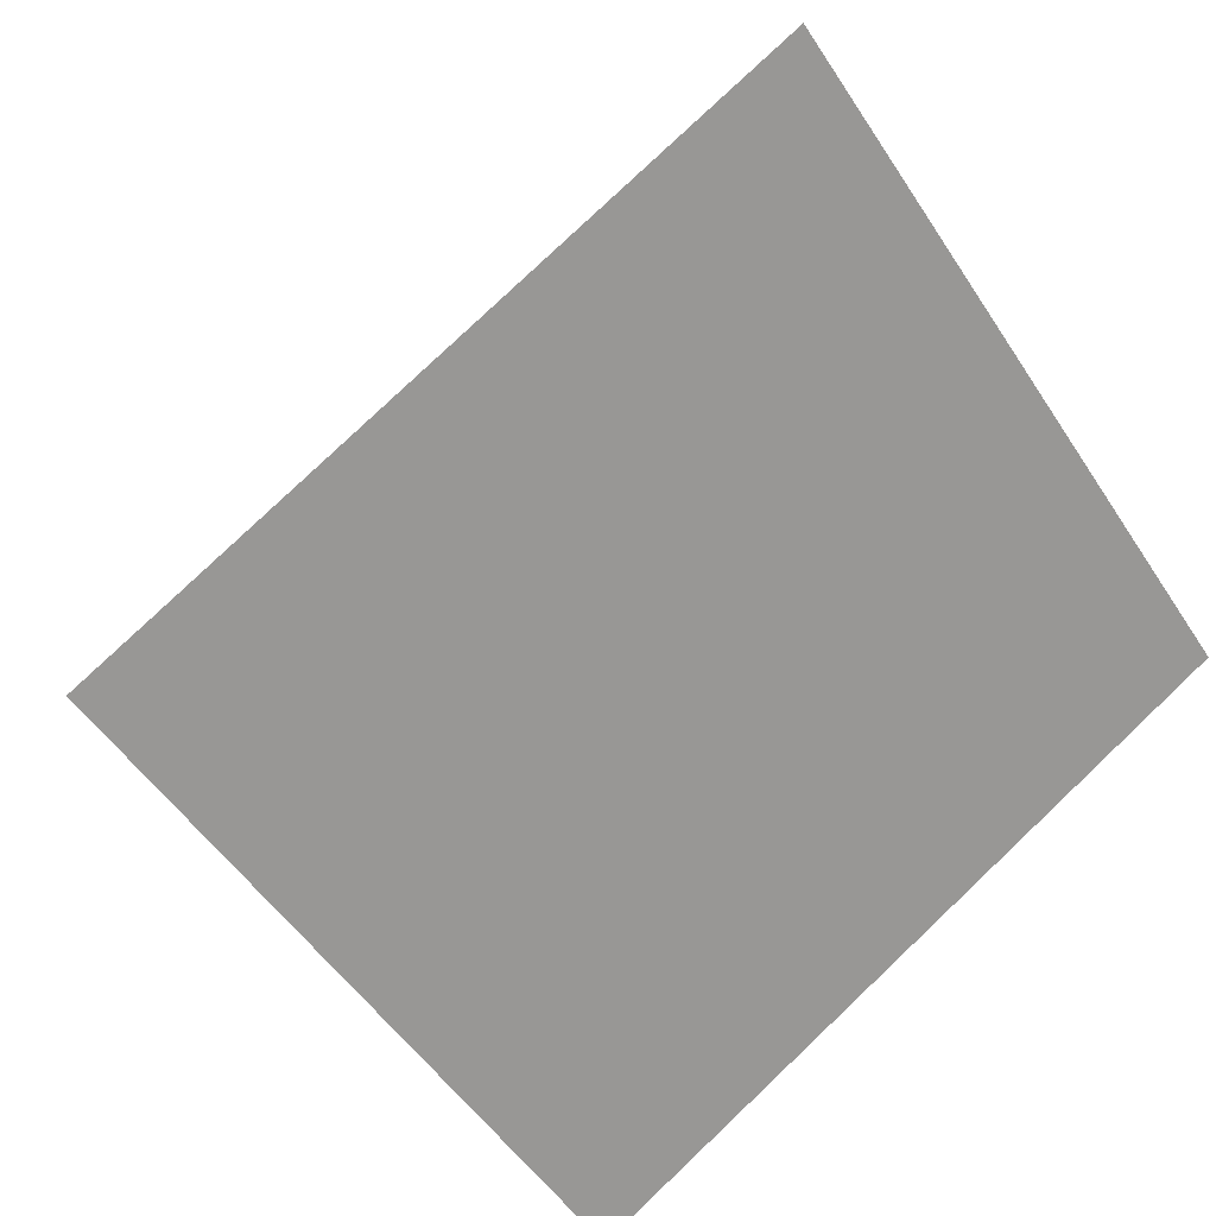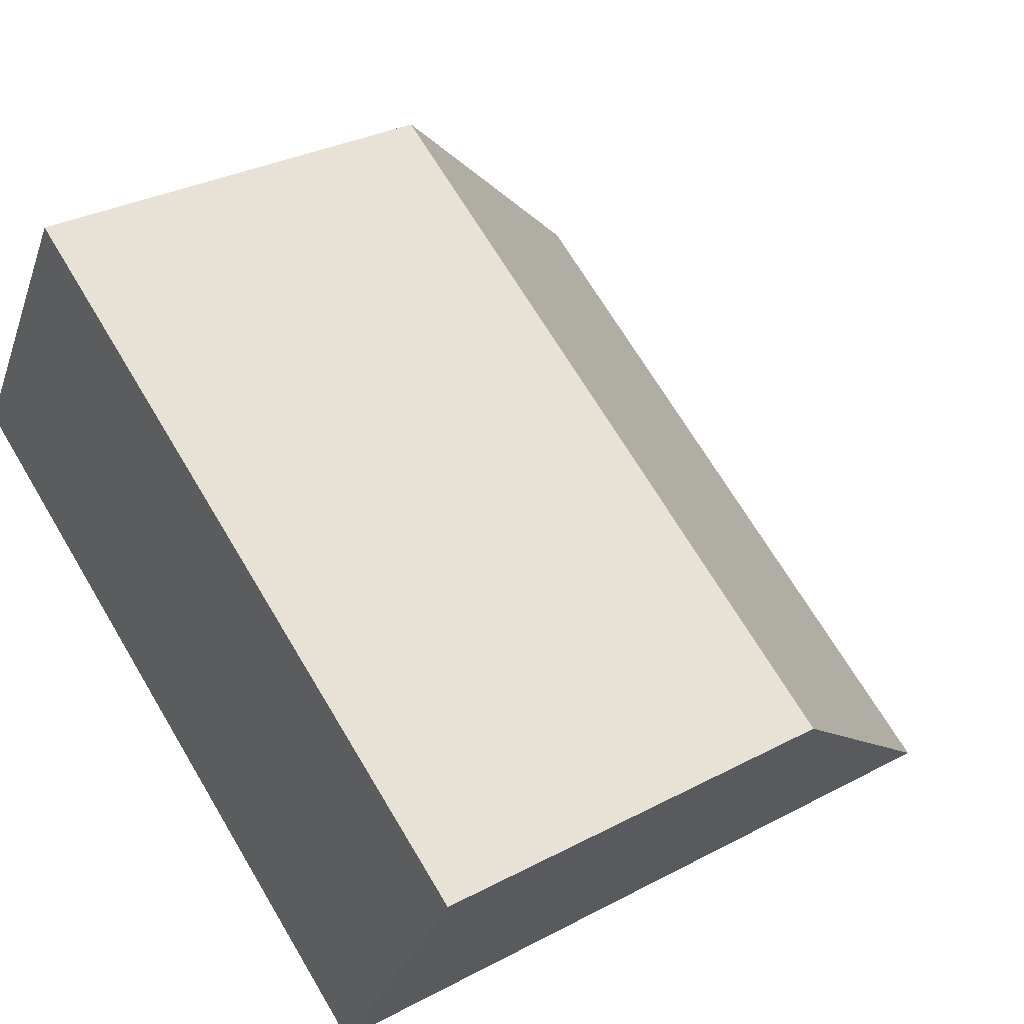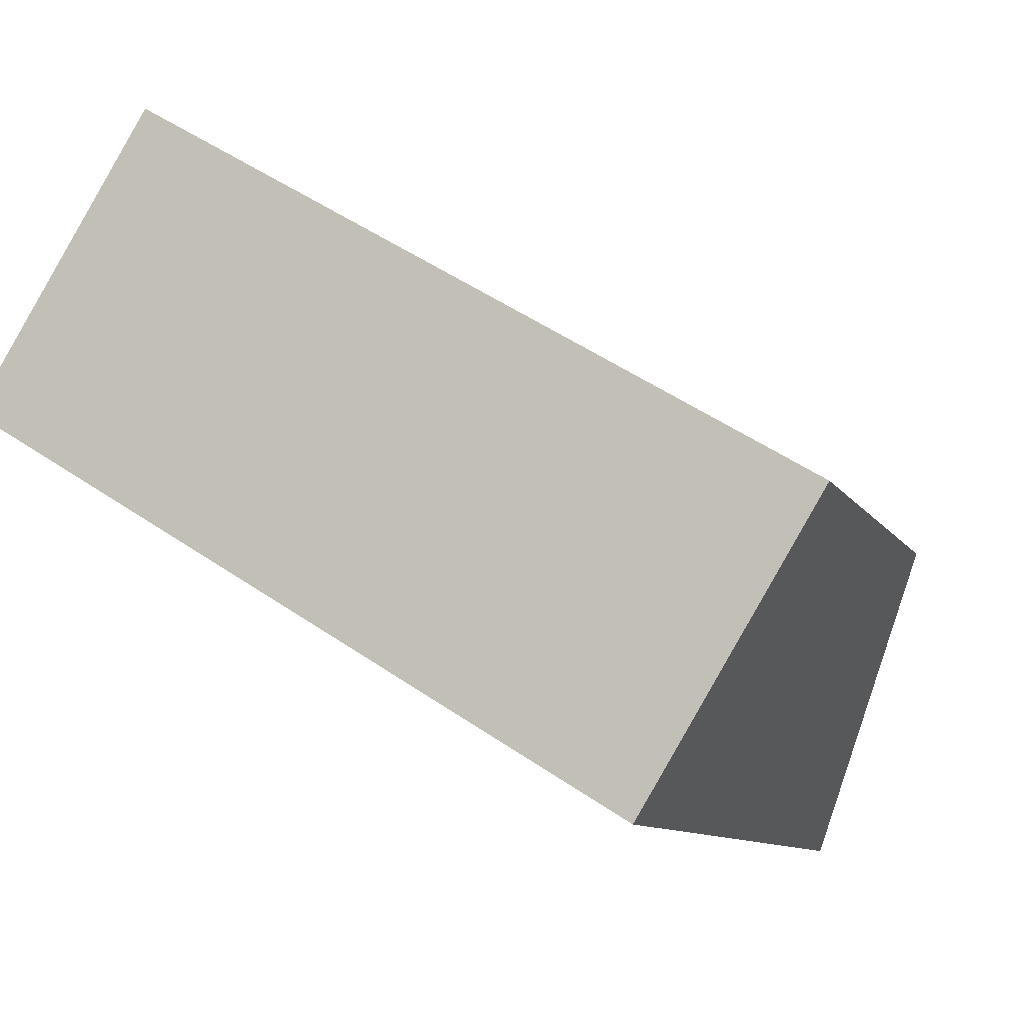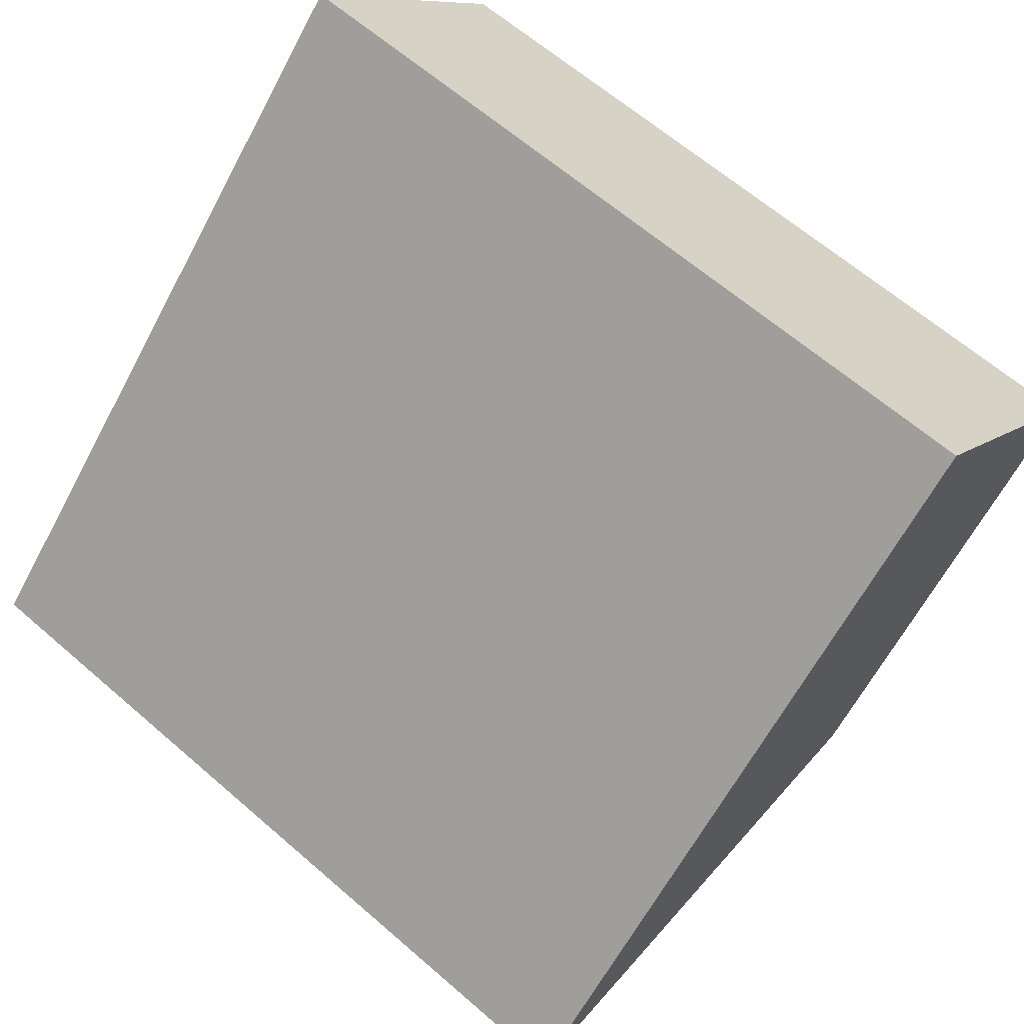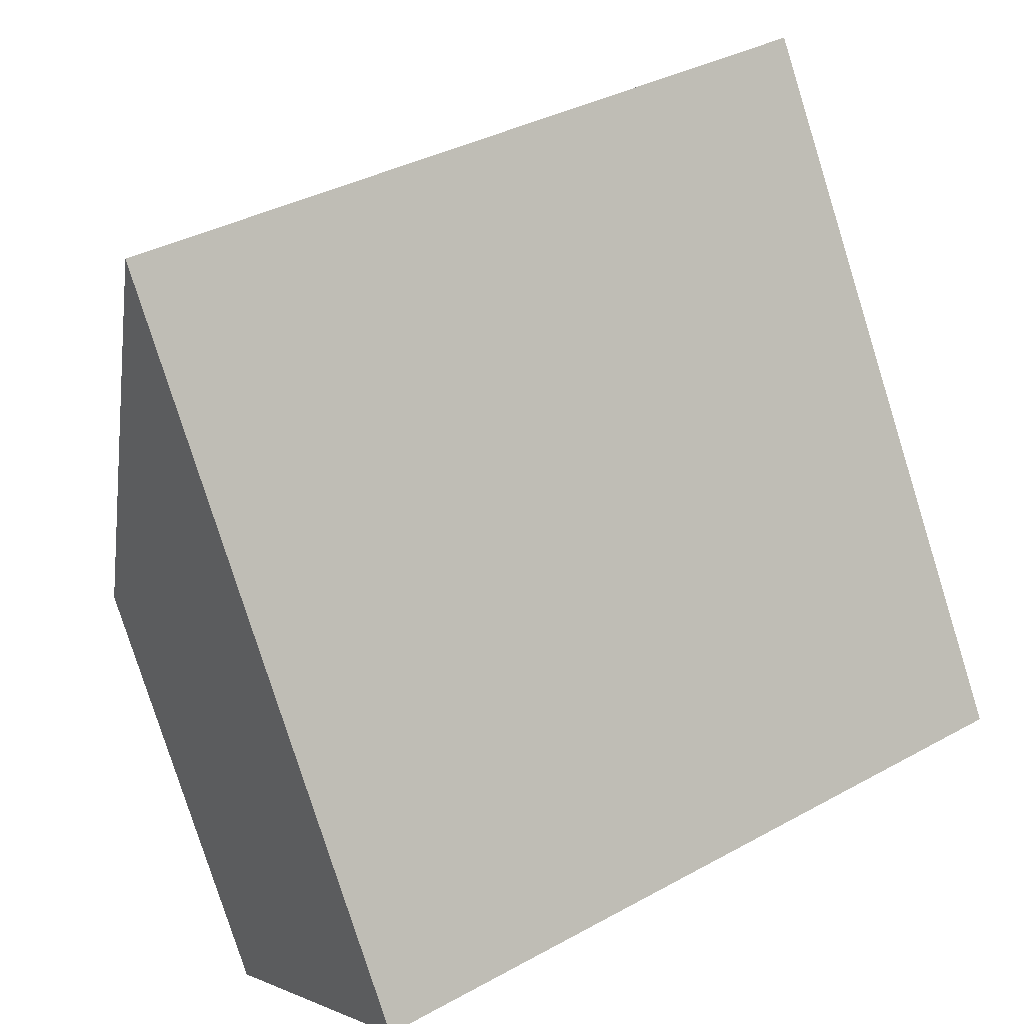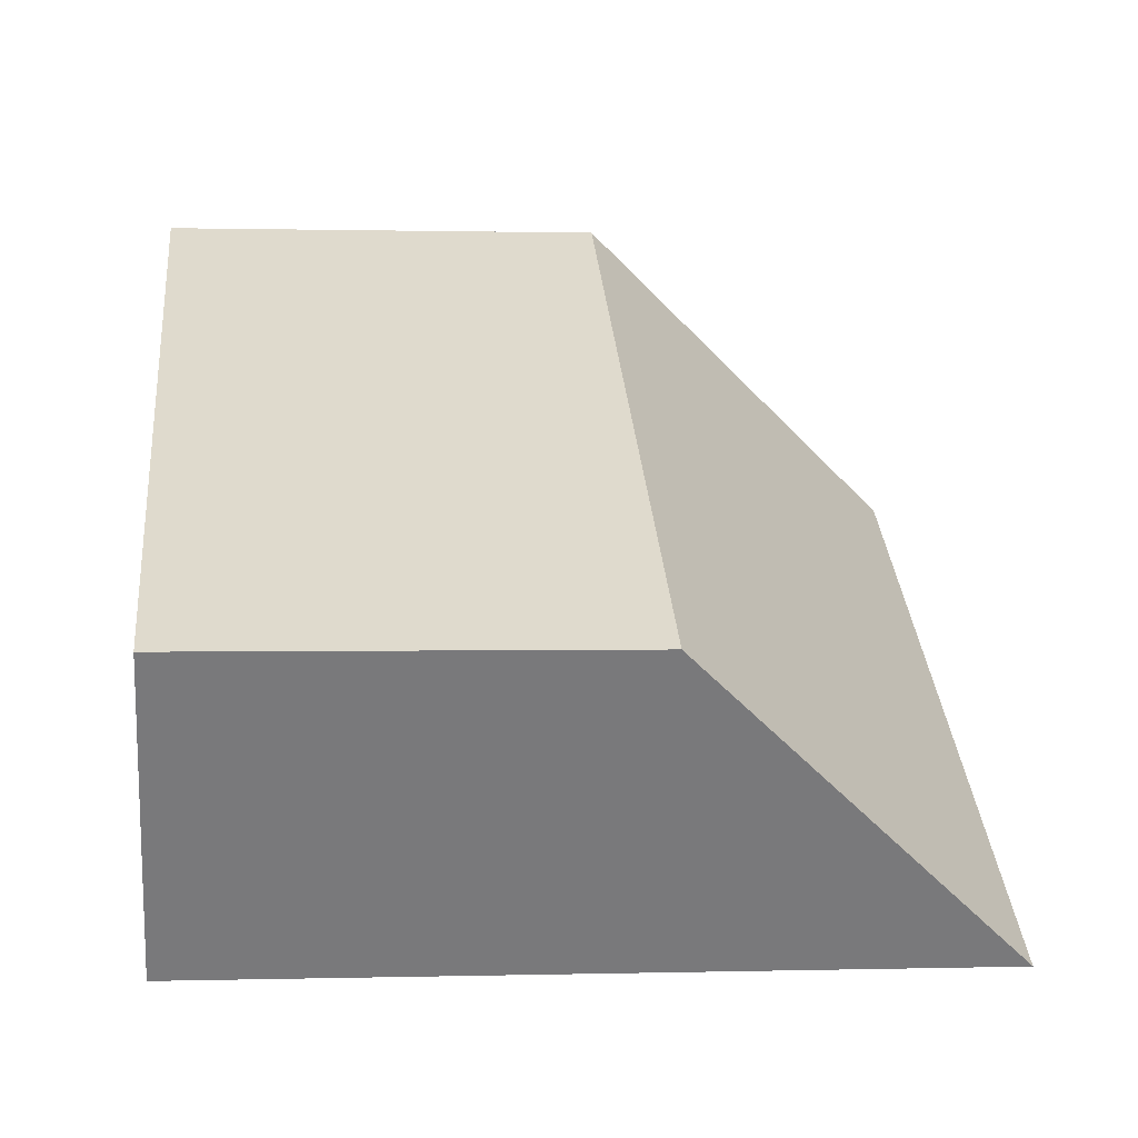
<metadata>
{"format":"obj","ext":"obj","renderer":"f3d","projection":"perspective","resolution":1024,"background":"white","views":[{"elev":-50.4,"azim":-148.3,"up":"+Z"},{"elev":31.3,"azim":53.0,"up":"+Z"},{"elev":-9.7,"azim":19.0,"up":"+Z"},{"elev":-63.8,"azim":-28.1,"up":"+Z"},{"elev":-79.4,"azim":-162.6,"up":"+Z"},{"elev":0.8,"azim":84.2,"up":"+Z"}]}
</metadata>
<code>
v  0 6.939 4.249e-16
v  7.534 3.903 -1.056
v  5.945 6.939 -3.647
v  1.589 3.903 2.591
v  5.945 2.233e-16 -3.647
v  0 0 0
v  1.589 -1.587e-16 2.591
v  7.534 6.466e-17 -1.056
g defaultobject
f 1 2 3
f 2 1 4
f 5 1 3
f 1 5 6
f 6 4 1
f 4 6 7
f 7 2 4
f 2 7 8
f 2 5 3
f 5 2 8
f 8 6 5
f 6 8 7

</code>
